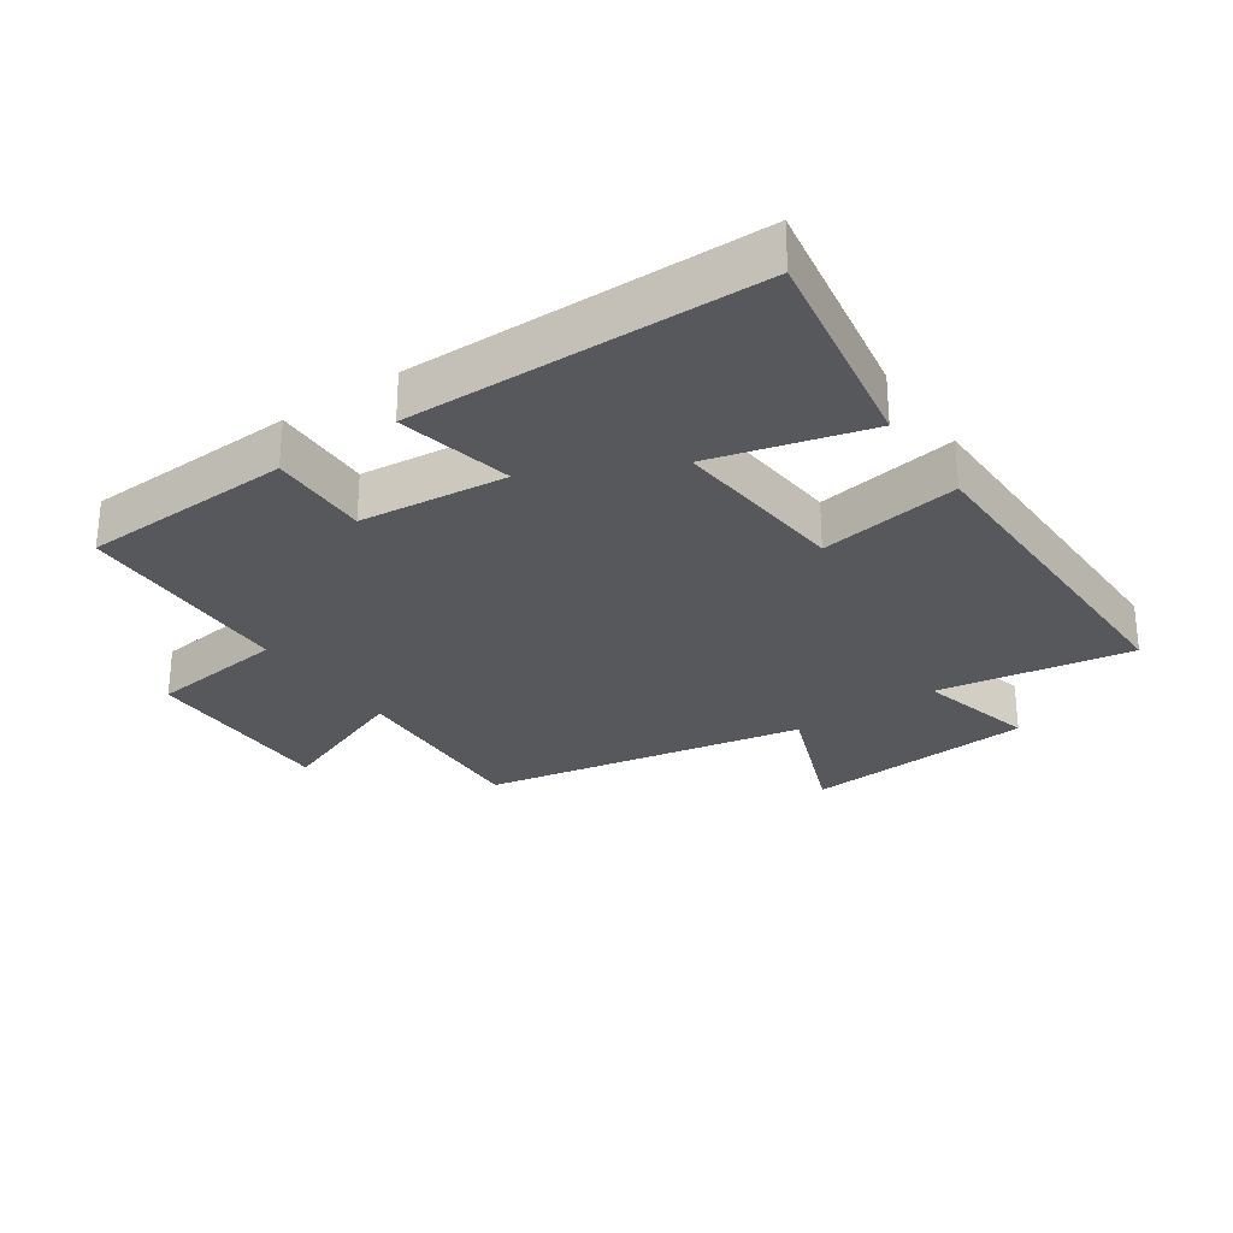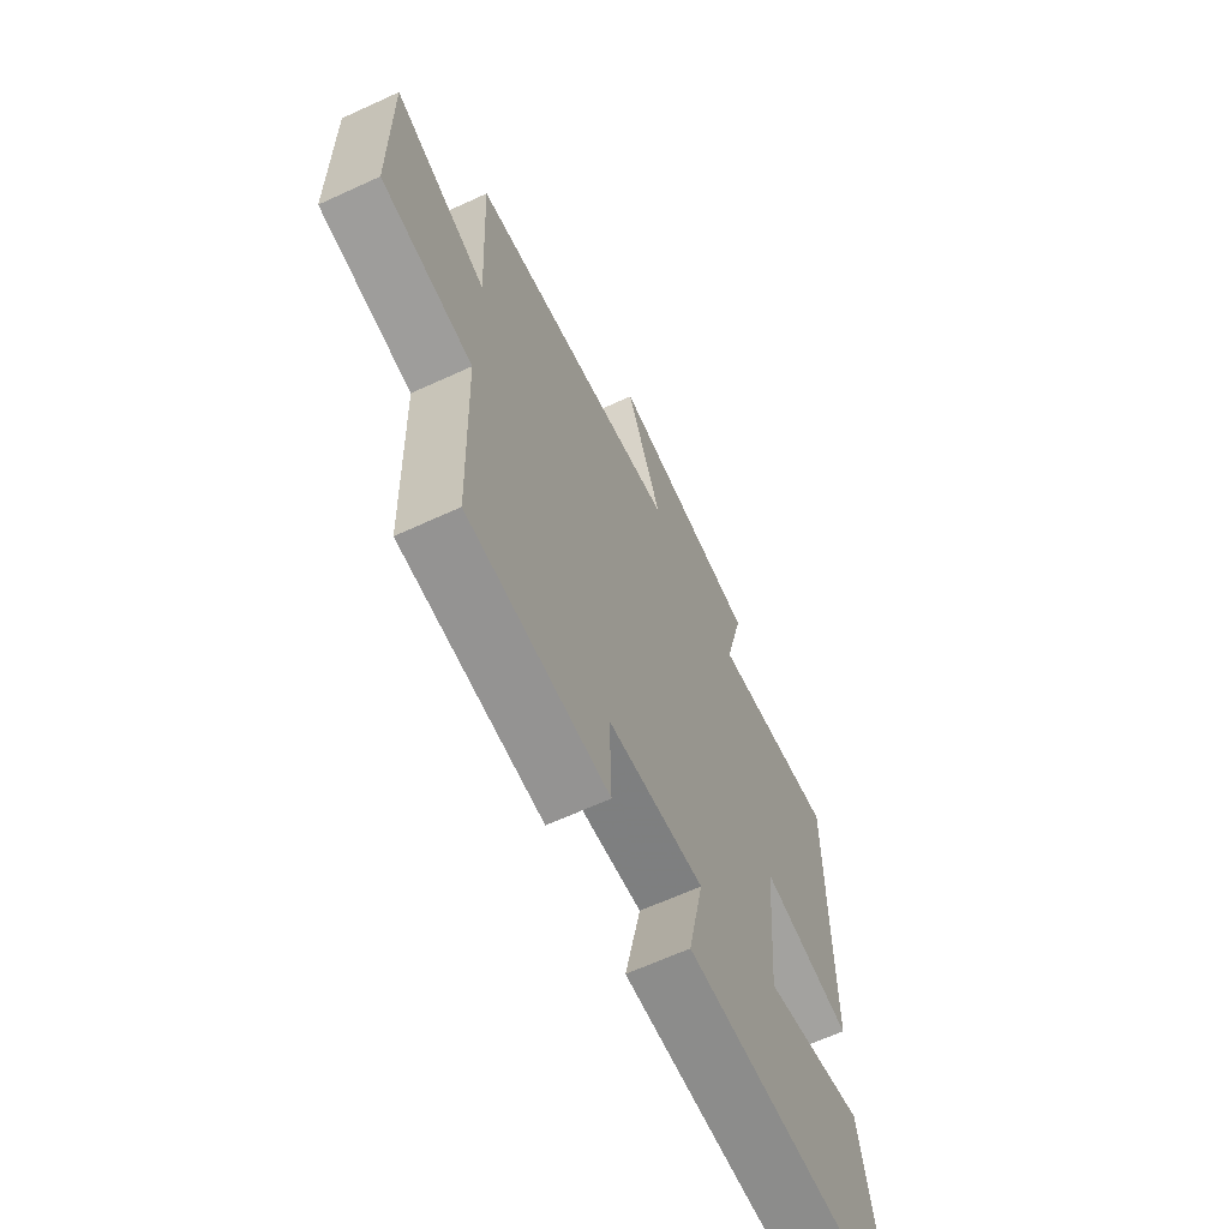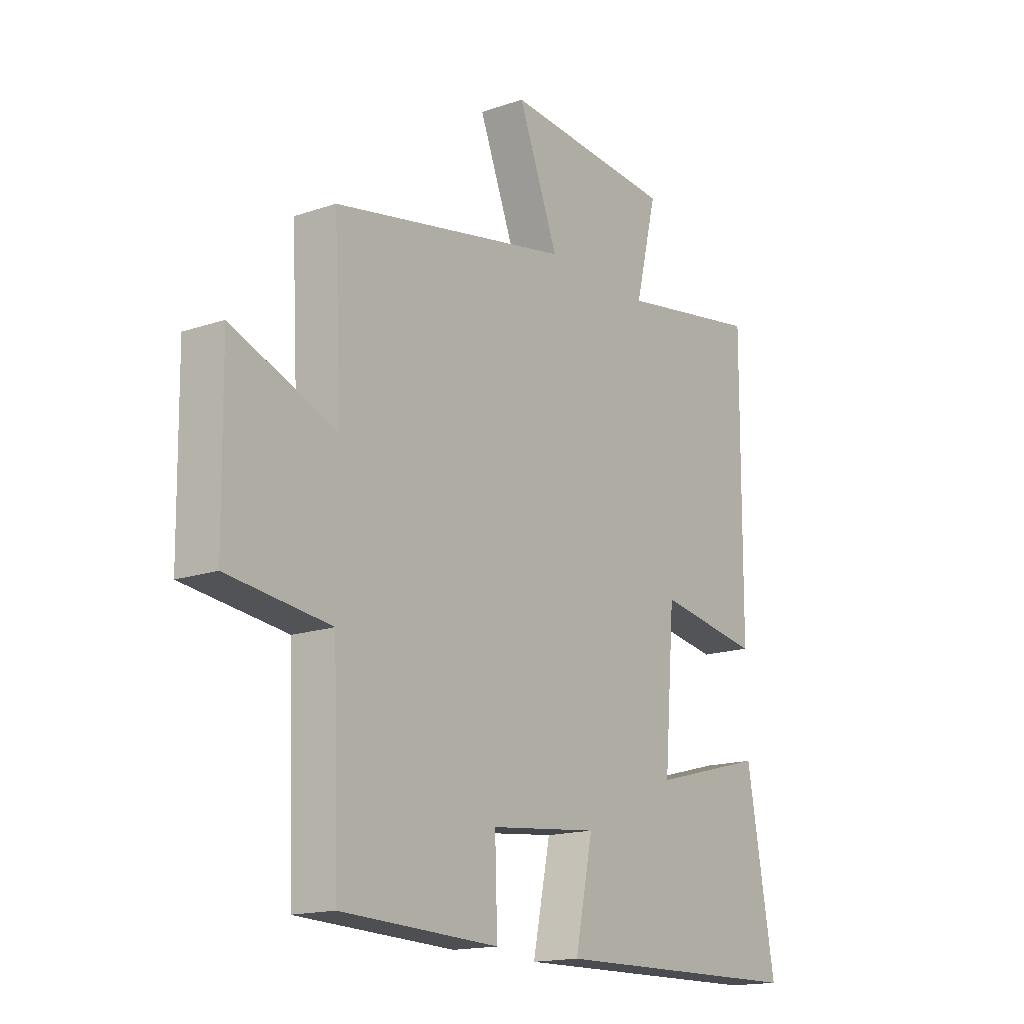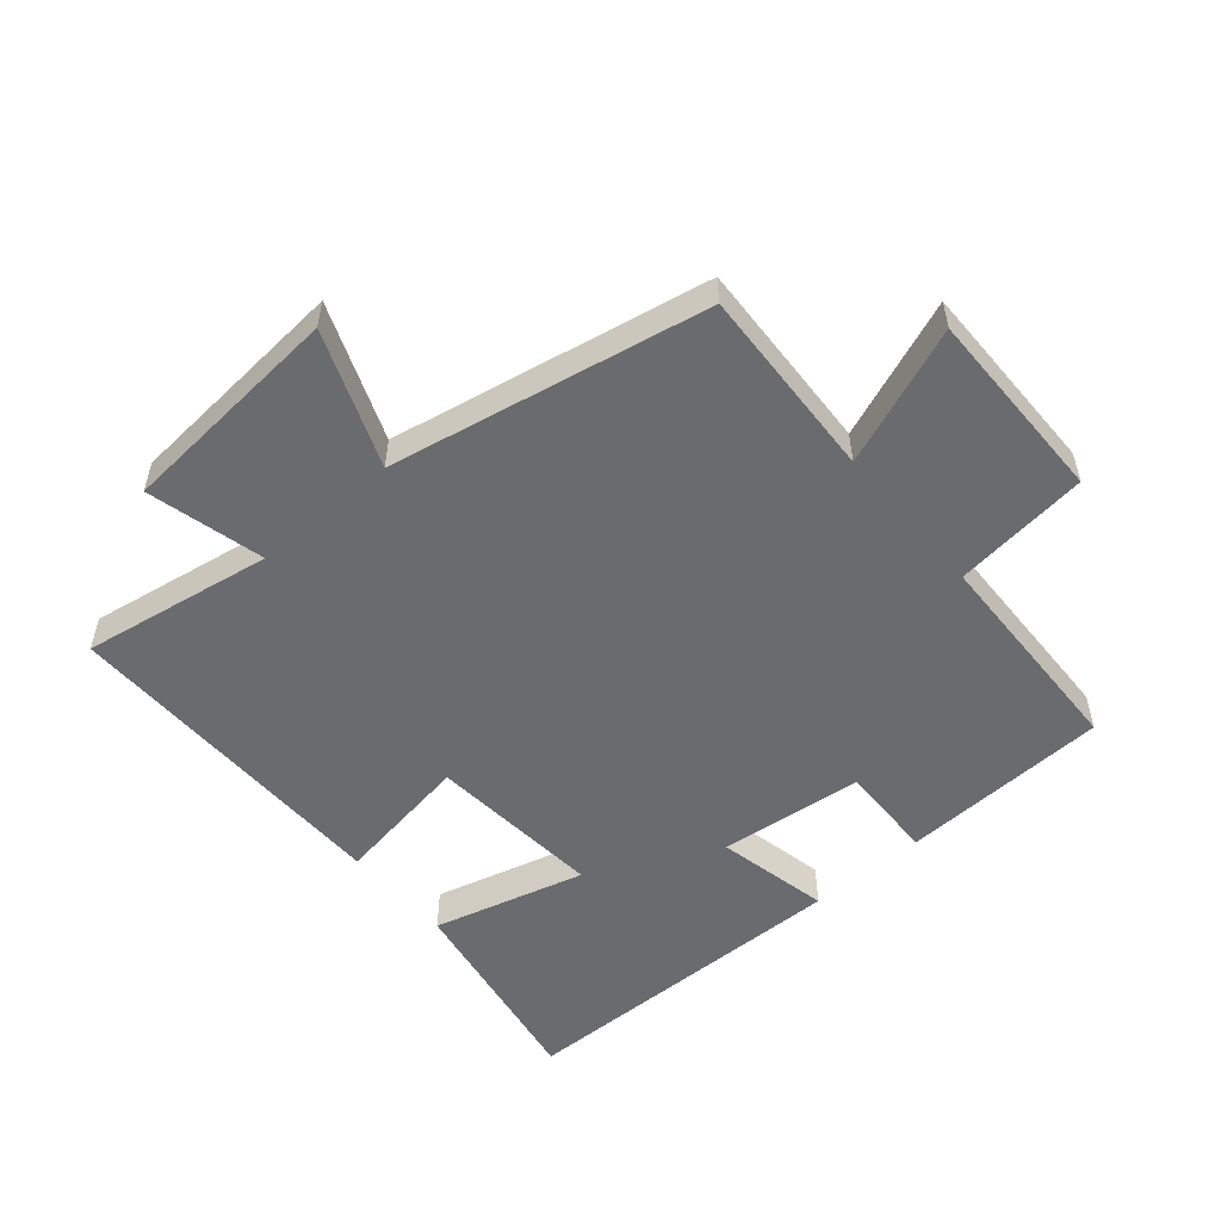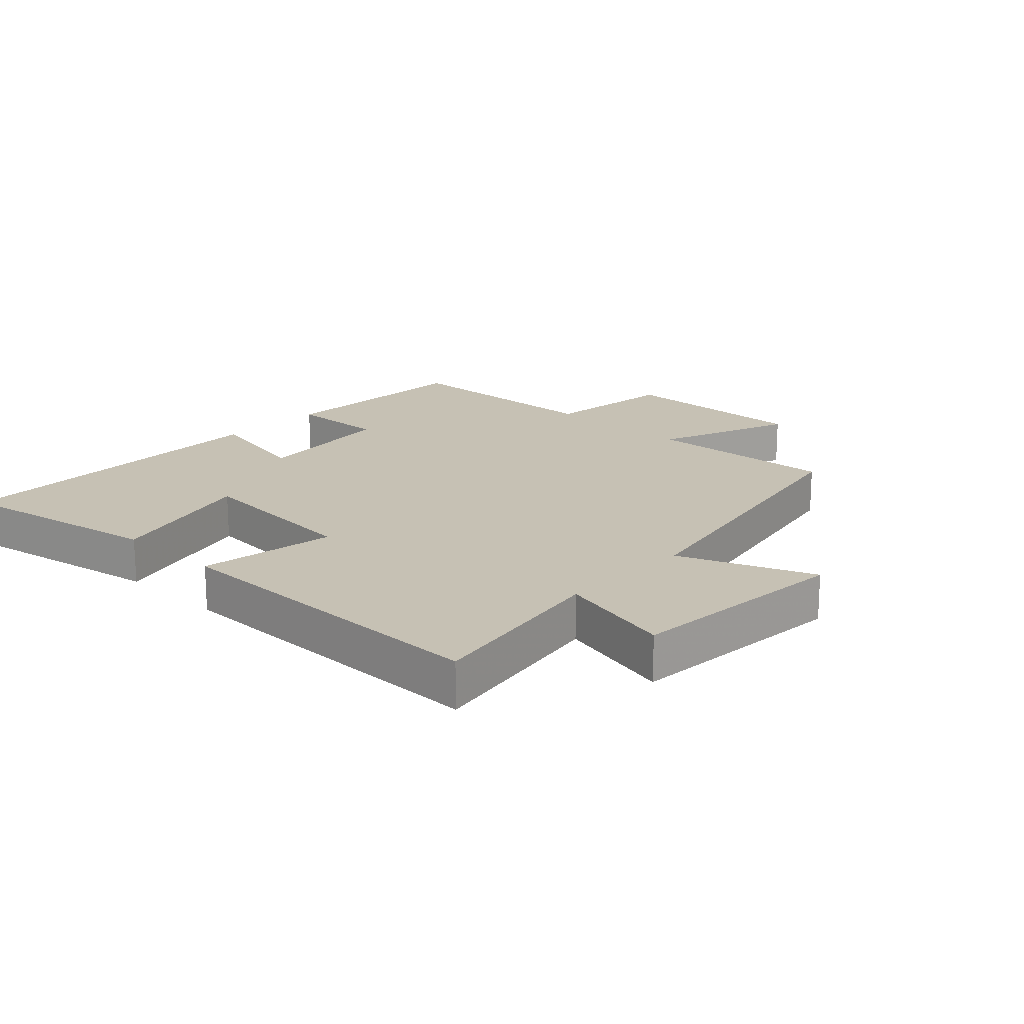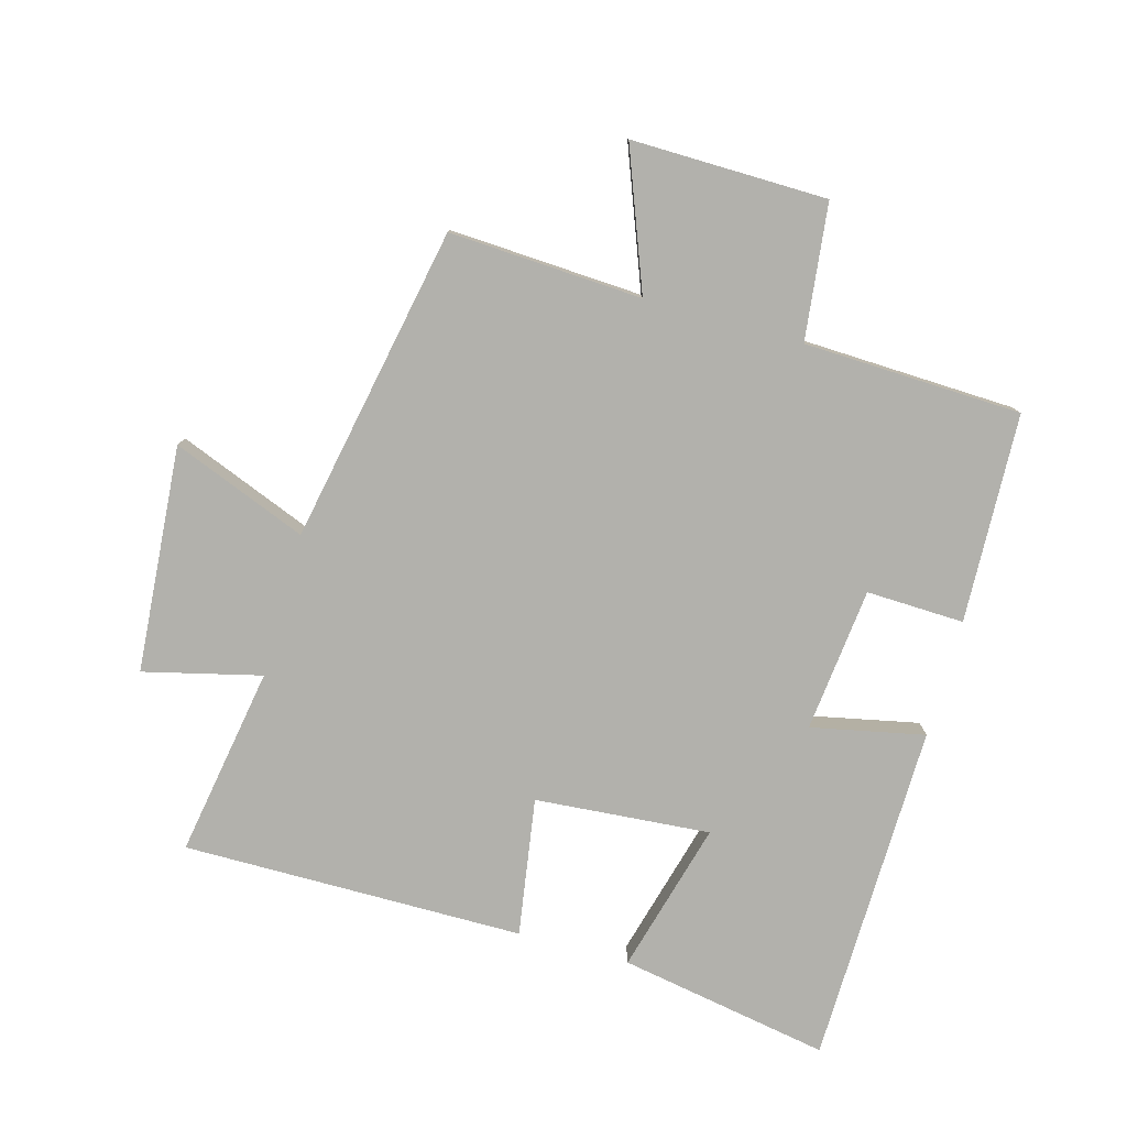
<metadata>
{"format":"obj","ext":"obj","renderer":"f3d","projection":"perspective","resolution":1024,"background":"white","views":[{"elev":-28.1,"azim":-145.3,"up":"+Y"},{"elev":-64.9,"azim":114.8,"up":"+Z"},{"elev":-16.2,"azim":125.2,"up":"+Z"},{"elev":-53.4,"azim":40.6,"up":"+Y"},{"elev":18.6,"azim":-46.7,"up":"+Y"},{"elev":-78.9,"azim":74.4,"up":"+Y"}]}
</metadata>
<code>
v 0.516 0.07 0.404
v 0.5 0.07 0.102
v 0.716 0.07 0.185
v 0.712 0.07 -0.121
v 0.5 0.07 -0.146
v 0.488 0.07 -0.487
v 0.161 0.07 -0.5
v 0.166 0.07 -0.347
v -0.06 0.07 -0.323
v -0.023 0.07 -0.5
v -0.559 0.07 -0.491
v -0.5 0.07 -0.16
v -0.262 0.07 -0.224
v -0.284 0.07 0.05
v -0.5 0.07 0.016
v -0.503 0.07 0.55
v -0.205 0.07 0.5
v -0.25 0.07 0.683
v 0.104 0.07 0.711
v 0.021 0.07 0.5
v 0.516 0 0.404
v 0.5 0 0.102
v 0.716 0 0.185
v 0.712 0 -0.121
v 0.5 0 -0.146
v 0.488 0 -0.487
v 0.161 0 -0.5
v 0.166 0 -0.347
v -0.06 0 -0.323
v -0.023 0 -0.5
v -0.559 0 -0.491
v -0.5 0 -0.16
v -0.262 0 -0.224
v -0.284 0 0.05
v -0.5 0 0.016
v -0.503 0 0.55
v -0.205 0 0.5
v -0.25 0 0.683
v 0.104 0 0.711
v 0.021 0 0.5
f 17 18 19 20
f 17 20 1 2
f 14 15 16 17
f 13 14 17 2
f 11 12 13
f 10 11 13
f 9 10 13
f 13 2 3
f 9 13 3
f 8 9 3
f 5 6 7 8
f 5 8 3
f 3 4 5
f 40 39 38 37
f 22 21 40 37
f 37 36 35 34
f 22 37 34 33
f 33 32 31
f 33 31 30
f 33 30 29
f 23 22 33
f 23 33 29
f 23 29 28
f 28 27 26 25
f 23 28 25
f 25 24 23
f 1 21 22 2
f 2 22 23 3
f 3 23 24 4
f 4 24 25 5
f 5 25 26 6
f 6 26 27 7
f 7 27 28 8
f 8 28 29 9
f 9 29 30 10
f 10 30 31 11
f 11 31 32 12
f 12 32 33 13
f 13 33 34 14
f 14 34 35 15
f 15 35 36 16
f 16 36 37 17
f 17 37 38 18
f 18 38 39 19
f 19 39 40 20
f 20 40 21 1

</code>
